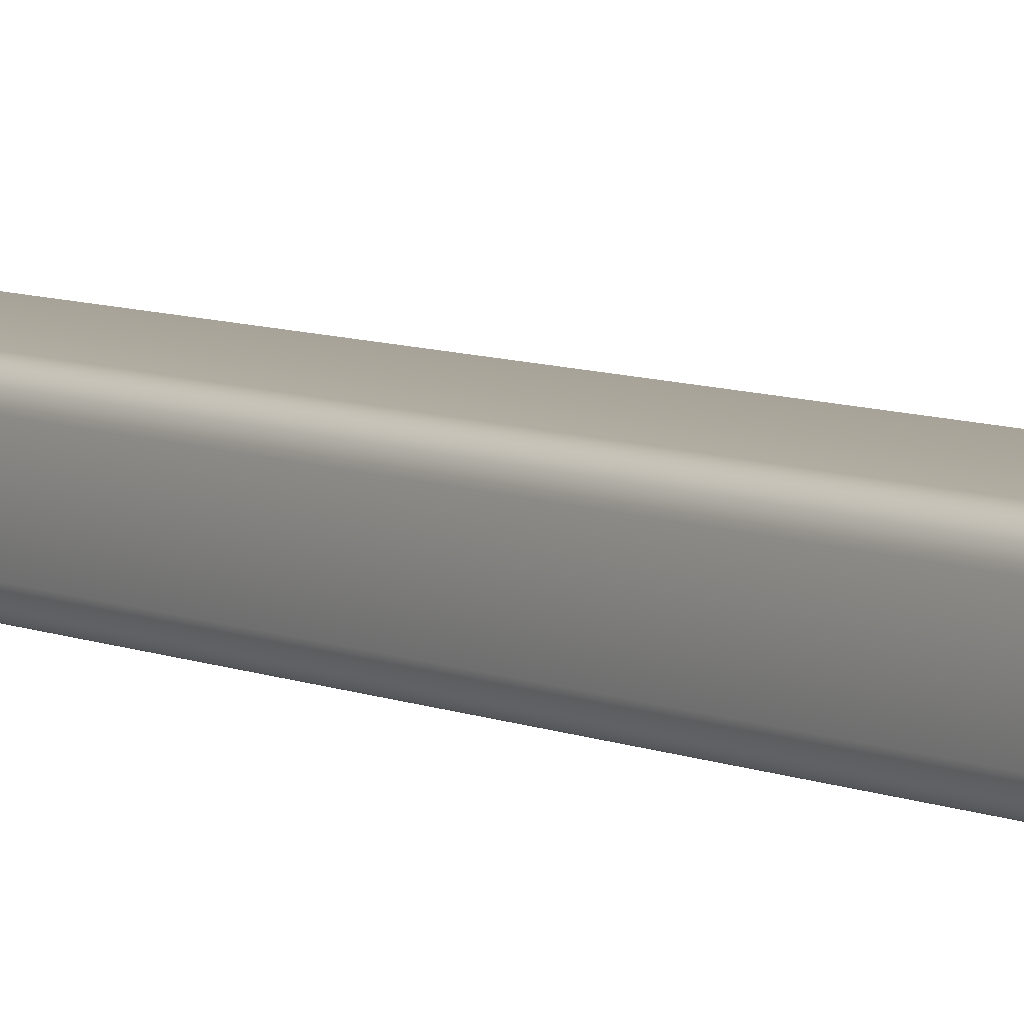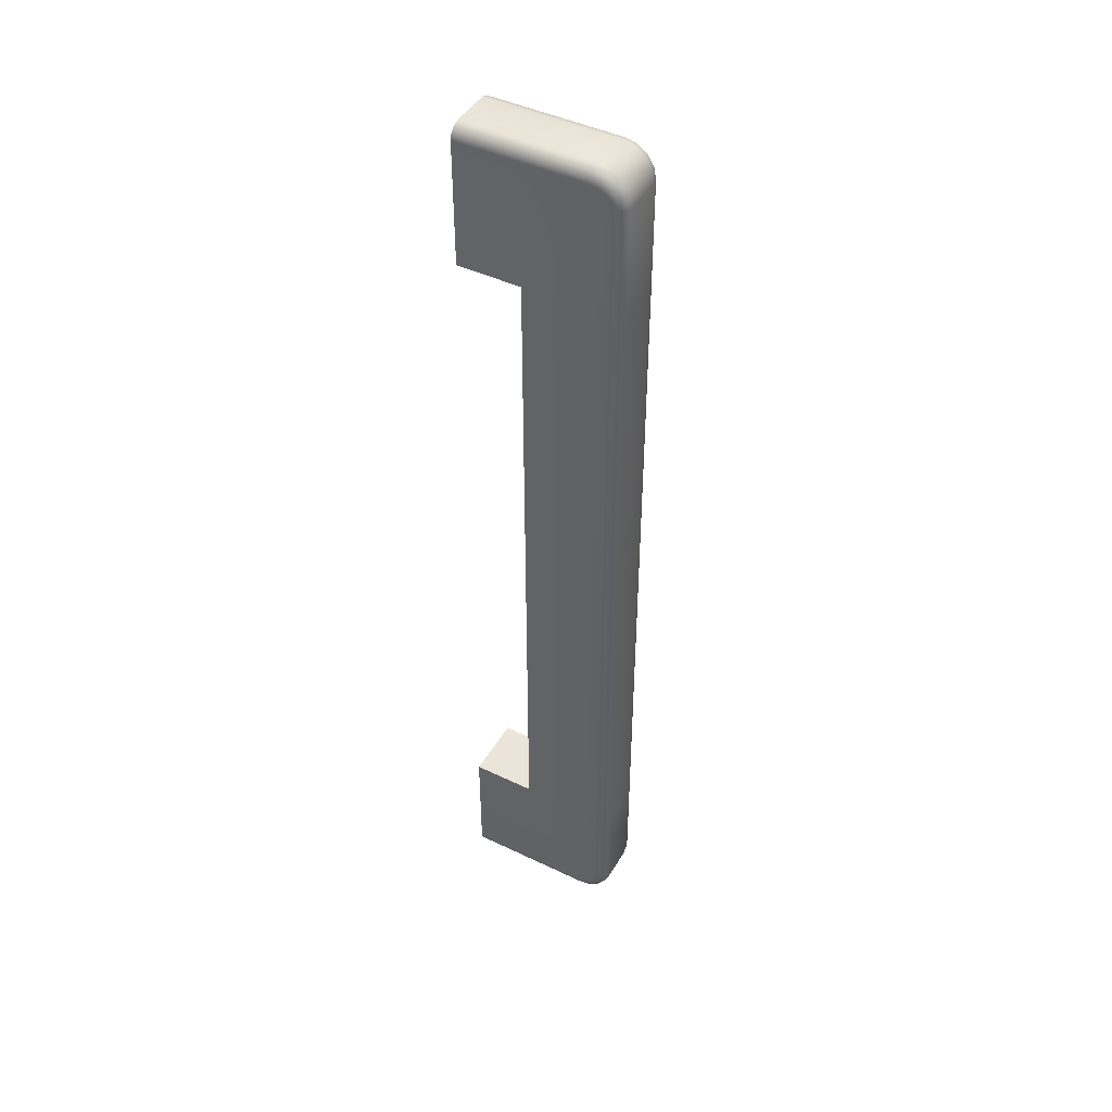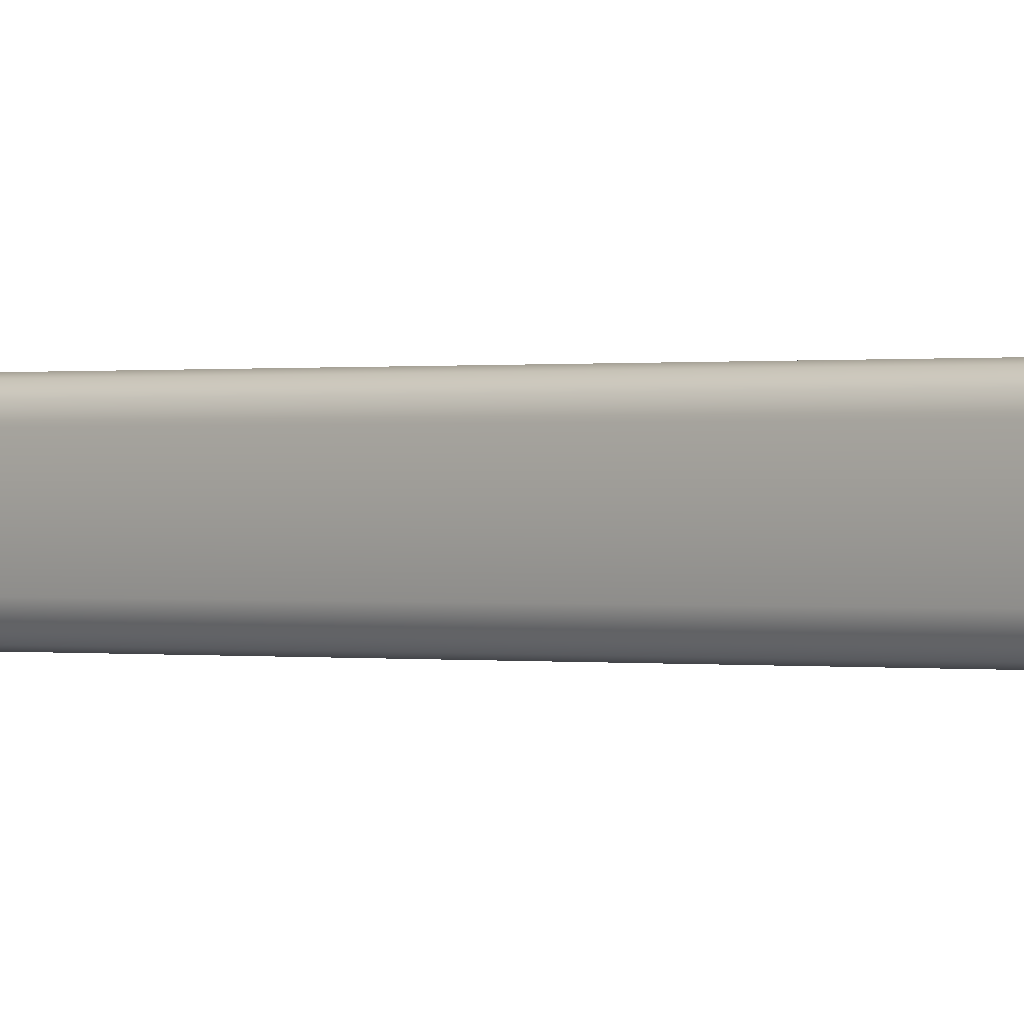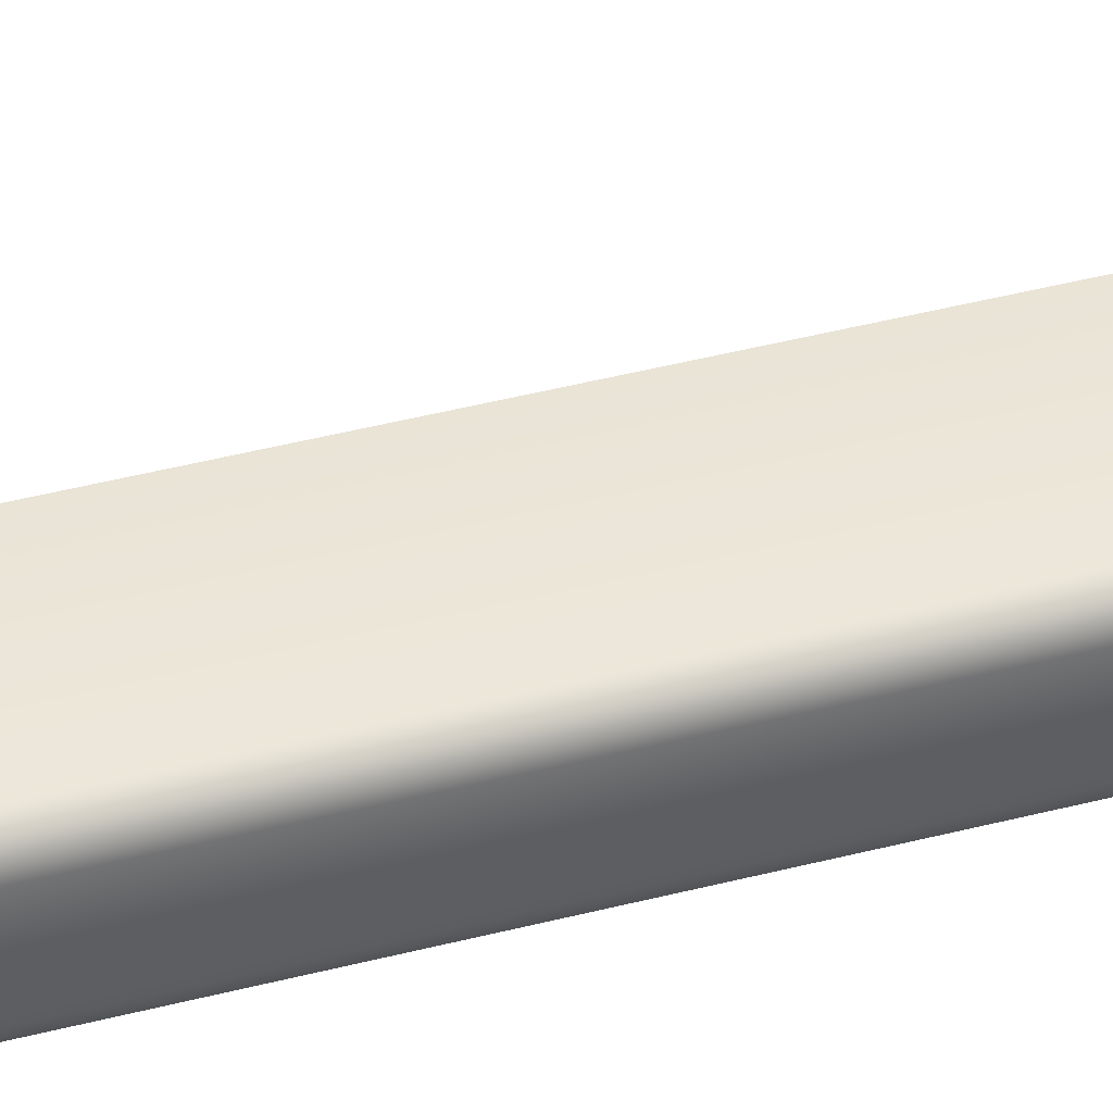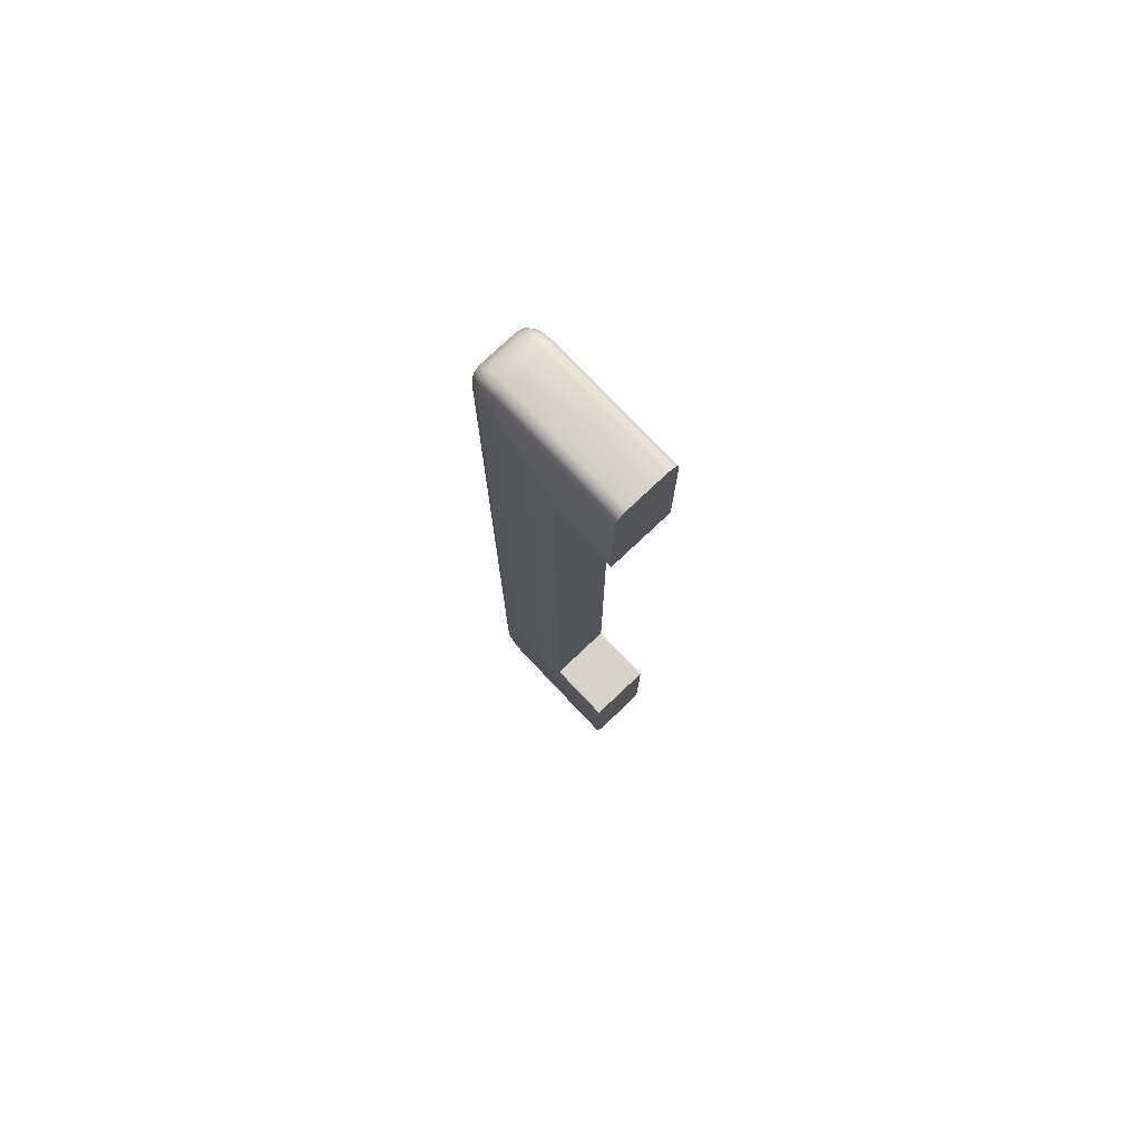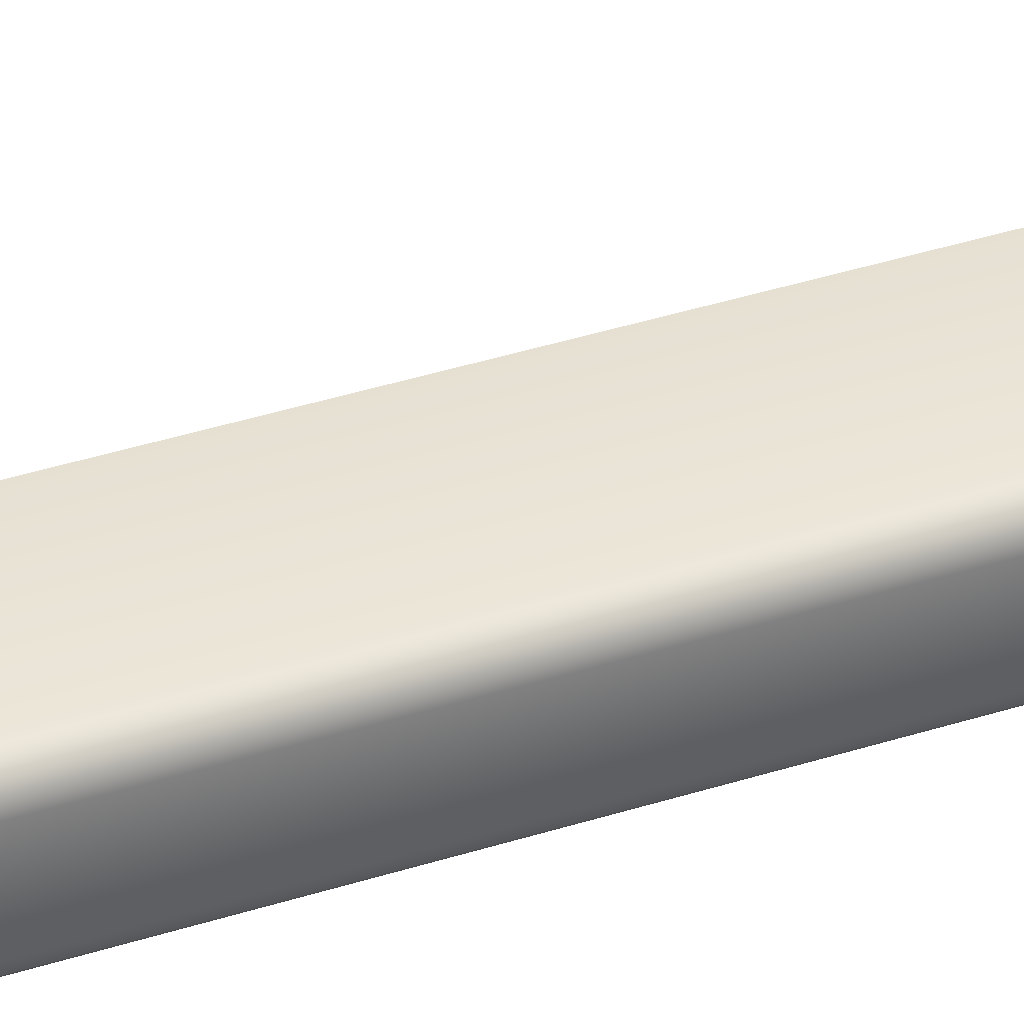
<metadata>
{"format":"obj","ext":"obj","renderer":"f3d","projection":"perspective","resolution":1024,"background":"white","views":[{"elev":6.7,"azim":143.8,"up":"+Z"},{"elev":45.2,"azim":29.0,"up":"+Y"},{"elev":0.1,"azim":132.5,"up":"+Z"},{"elev":42.3,"azim":72.6,"up":"+Z"},{"elev":76.4,"azim":-133.4,"up":"+Y"},{"elev":38.3,"azim":67.8,"up":"+Z"}]}
</metadata>
<code>
o Cube
v 0.01 -0.05357 0.005
v 0.01 0.05357 0.005
v 0.01 0.05357 -0.005
v 0 0.05357 -0.005
v 0 0.05357 0.005
v 0.01 -0.05357 -0.005
v 0 -0.05357 0.005
v 0 -0.05357 -0.005
v 0.01 0.075 -0.003
v 0.01 0.073 -0.005
v 0.01 0.07473 -0.004
v 0.01 0.074 -0.004732
v 0.01 -0.073 -0.005
v 0.01 -0.075 -0.003
v 0.01 -0.074 -0.004732
v 0.01 -0.07473 -0.004
v 0.01 0.073 0.005
v 0.01 0.075 0.003
v 0.01 0.074 0.004732
v 0.01 0.07473 0.004
v 0.01 -0.075 0.003
v 0.01 -0.073 0.005
v 0.01 -0.07473 0.004
v 0.01 -0.074 0.004732
v 0.023 0.05357 -0.005
v 0.025 0.05357 -0.003
v 0.024 0.05357 -0.004732
v 0.02473 0.05357 -0.004
v 0.025 -0.05357 -0.003
v 0.023 -0.05357 -0.005
v 0.02473 -0.05357 -0.004
v 0.024 -0.05357 -0.004732
v 0.025 0.05357 0.003
v 0.023 0.05357 0.005
v 0.02473 0.05357 0.004
v 0.024 0.05357 0.004732
v 0.023 -0.05357 0.005
v 0.025 -0.05357 0.003
v 0.024 -0.05357 0.004732
v 0.02473 -0.05357 0.004
v 0 0.073 0.005
v 0 0.075 0.003
v 0 0.074 0.004732
v 0 0.07473 0.004
v 0 0.075 -0.003
v 0 0.073 -0.005
v 0 0.07473 -0.004
v 0 0.074 -0.004732
v 0 -0.073 -0.005
v 0 -0.075 -0.003
v 0 -0.074 -0.004732
v 0 -0.07473 -0.004
v 0 -0.075 0.003
v 0 -0.073 0.005
v 0 -0.07473 0.004
v 0 -0.074 0.004732
v 0.0198 0.073 -0.005
v 0.02 0.075 -0.003
v 0.0199 0.074 -0.004732
v 0.01997 0.07473 -0.004
v 0.023 0.0698 -0.005
v 0.025 0.07 -0.003
v 0.024 0.0699 -0.004732
v 0.02473 0.06997 -0.004
v 0.02113 0.07273 -0.005
v 0.02191 0.07462 -0.003
v 0.02152 0.07368 -0.004732
v 0.02181 0.07437 -0.004
v 0.02209 0.07209 -0.005
v 0.02354 0.07354 -0.003
v 0.02281 0.07282 -0.004732
v 0.02334 0.07334 -0.004
v 0.02273 0.07113 -0.005
v 0.02462 0.07191 -0.003
v 0.02368 0.07152 -0.004732
v 0.02437 0.07181 -0.004
v 0.023 -0.0698 -0.005
v 0.025 -0.07 -0.003
v 0.024 -0.0699 -0.004732
v 0.02473 -0.06997 -0.004
v 0.0198 -0.073 -0.005
v 0.02 -0.075 -0.003
v 0.0199 -0.074 -0.004732
v 0.01997 -0.07473 -0.004
v 0.02273 -0.07113 -0.005
v 0.02462 -0.07191 -0.003
v 0.02368 -0.07152 -0.004732
v 0.02437 -0.07181 -0.004
v 0.02209 -0.07209 -0.005
v 0.02354 -0.07354 -0.003
v 0.02281 -0.07282 -0.004732
v 0.02334 -0.07334 -0.004
v 0.02113 -0.07273 -0.005
v 0.02191 -0.07462 -0.003
v 0.02152 -0.07368 -0.004732
v 0.02181 -0.07437 -0.004
v 0.023 0.0698 0.005
v 0.025 0.07 0.003
v 0.024 0.0699 0.004732
v 0.02473 0.06997 0.004
v 0.0198 0.073 0.005
v 0.02 0.075 0.003
v 0.0199 0.074 0.004732
v 0.01997 0.07473 0.004
v 0.02273 0.07113 0.005
v 0.02462 0.07191 0.003
v 0.02368 0.07152 0.004732
v 0.02437 0.07181 0.004
v 0.02209 0.07209 0.005
v 0.02354 0.07354 0.003
v 0.02281 0.07282 0.004732
v 0.02334 0.07334 0.004
v 0.02113 0.07273 0.005
v 0.02191 0.07462 0.003
v 0.02152 0.07368 0.004732
v 0.02181 0.07437 0.004
v 0.0198 -0.073 0.005
v 0.02 -0.075 0.003
v 0.0199 -0.074 0.004732
v 0.01997 -0.07473 0.004
v 0.023 -0.0698 0.005
v 0.025 -0.07 0.003
v 0.024 -0.0699 0.004732
v 0.02473 -0.06997 0.004
v 0.02113 -0.07273 0.005
v 0.02191 -0.07462 0.003
v 0.02152 -0.07368 0.004732
v 0.02181 -0.07437 0.004
v 0.02209 -0.07209 0.005
v 0.02354 -0.07354 0.003
v 0.02281 -0.07282 0.004732
v 0.02334 -0.07334 0.004
v 0.02273 -0.07113 0.005
v 0.02462 -0.07191 0.003
v 0.02368 -0.07152 0.004732
v 0.02437 -0.07181 0.004
f 58 9 18 102
f 3 25 30 6
f 22 1 7 54
f 2 17 41 5
f 14 21 53 50
f 6 13 49 8
f 34 2 1 37
f 34 97 105 109 113 101 17 2
f 117 125 129 133 121 37 1 22
f 3 2 5 4
f 10 3 4 46
f 53 55 56 54 7 8 49 51 52 50
f 2 3 6 1
f 26 62 98 33
f 3 10 57 65 69 73 61 25
f 26 33 38 29
f 5 41 43 44 42 45 47 48 46 4
f 58 102 114 66
f 13 6 30 77 85 89 93 81
f 1 6 8 7
f 14 82 118 21
f 74 106 98 62
f 70 110 106 74
f 134 86 78 122
f 66 114 110 70
f 130 90 86 134
f 126 94 90 130
f 118 82 94 126
f 78 29 38 122
f 45 9 11 47
f 47 11 12 48
f 48 12 10 46
f 18 42 44 20
f 20 44 43 19
f 19 43 41 17
f 34 37 39 36
f 36 39 40 35
f 35 40 38 33
f 30 25 27 32
f 32 27 28 31
f 31 28 26 29
f 53 21 23 55
f 55 23 24 56
f 56 24 22 54
f 49 13 15 51
f 51 15 16 52
f 52 16 14 50
f 65 57 59 67
f 67 59 60 68
f 68 60 58 66
f 101 113 115 103
f 103 115 116 104
f 104 116 114 102
f 69 65 67 71
f 71 67 68 72
f 72 68 66 70
f 113 109 111 115
f 115 111 112 116
f 116 112 110 114
f 73 69 71 75
f 75 71 72 76
f 76 72 70 74
f 109 105 107 111
f 111 107 108 112
f 112 108 106 110
f 61 73 75 63
f 63 75 76 64
f 64 76 74 62
f 105 97 99 107
f 107 99 100 108
f 108 100 98 106
f 125 117 119 127
f 127 119 120 128
f 128 120 118 126
f 81 93 95 83
f 83 95 96 84
f 84 96 94 82
f 129 125 127 131
f 131 127 128 132
f 132 128 126 130
f 93 89 91 95
f 95 91 92 96
f 96 92 90 94
f 133 129 131 135
f 135 131 132 136
f 136 132 130 134
f 89 85 87 91
f 91 87 88 92
f 92 88 86 90
f 121 133 135 123
f 123 135 136 124
f 124 136 134 122
f 85 77 79 87
f 87 79 80 88
f 88 80 78 86
f 25 61 63 27
f 27 63 64 28
f 28 64 62 26
f 97 34 36 99
f 99 36 35 100
f 100 35 33 98
f 57 10 12 59
f 59 12 11 60
f 60 11 9 58
f 17 101 103 19
f 19 103 104 20
f 20 104 102 18
f 82 14 16 84
f 84 16 15 83
f 83 15 13 81
f 29 78 80 31
f 31 80 79 32
f 32 79 77 30
f 37 121 123 39
f 39 123 124 40
f 40 124 122 38
f 117 22 24 119
f 119 24 23 120
f 120 23 21 118
f 18 9 45 42

</code>
